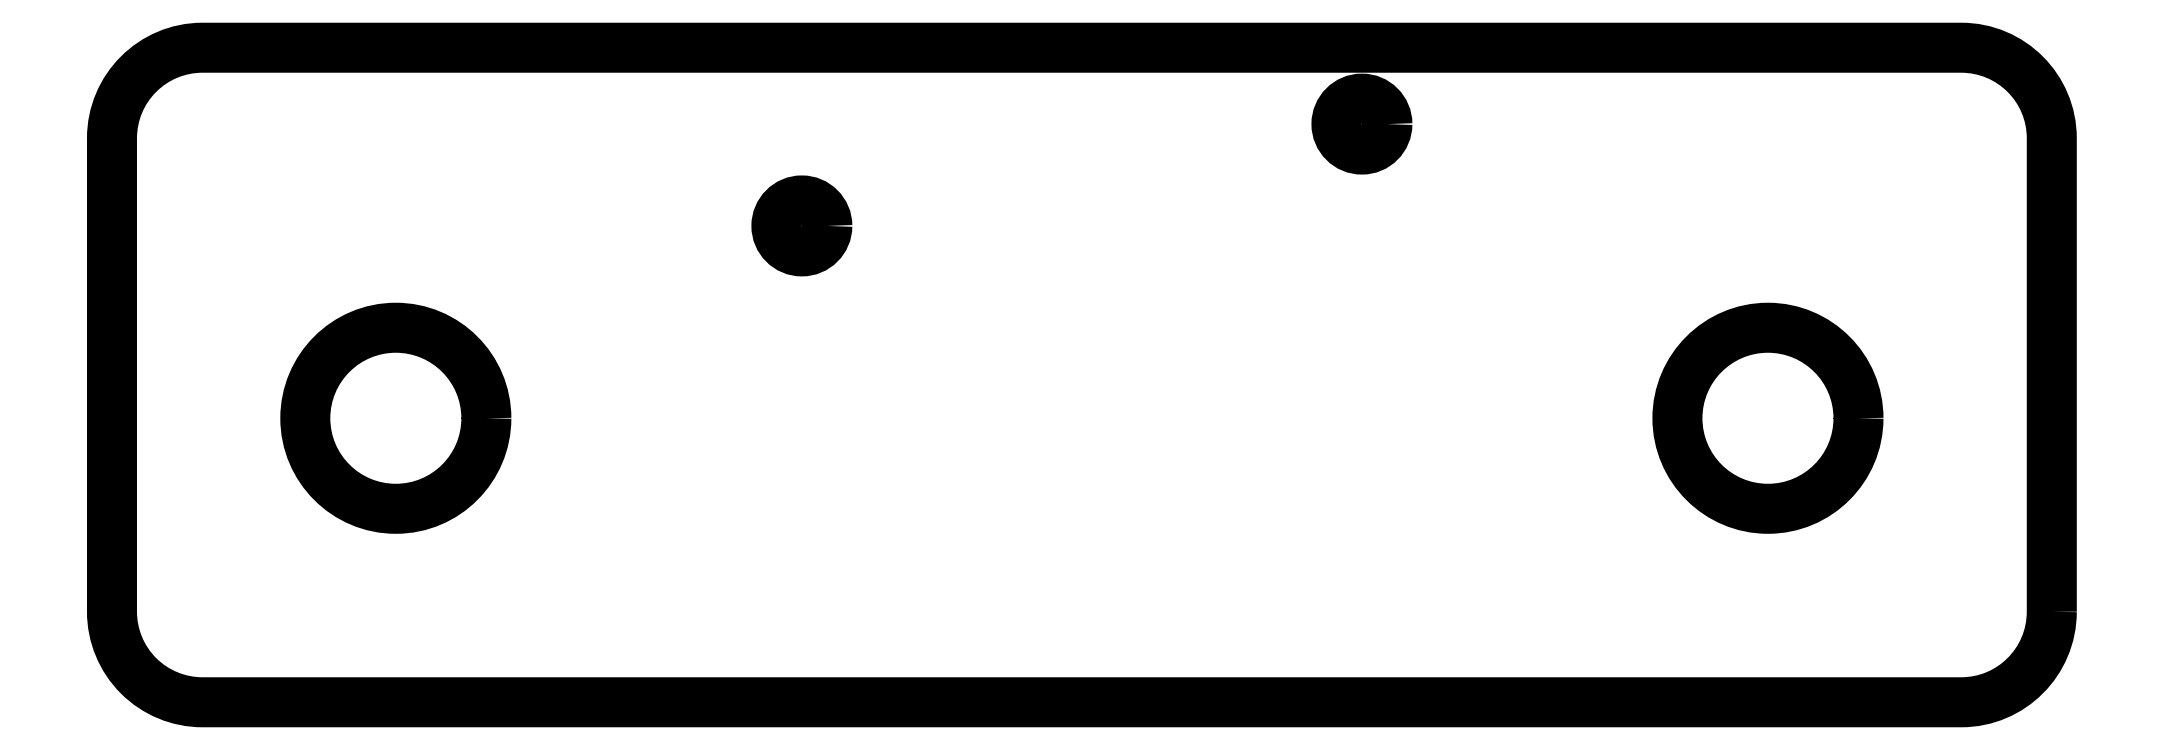
<metadata>
{"format":"dxf","ext":"dxf","renderer":"ezdxf+matplotlib","layout":"modelspace","background":"white","min_lineweight":24,"dpi":150}
</metadata>
<code>
0
SECTION
2
ENTITIES
0
LWPOLYLINE
8
0
90
8
70
1
43
0
10
5.551e-16
20
1.778
42
-0.4142
10
-1.778
20
0
10
-36.32
20
4.441e-15
42
-0.4142
10
-38.1
20
1.778
10
-38.1
20
11.08
42
-0.4142
10
-36.32
20
12.86
10
-1.778
20
12.86
42
-0.4142
10
0
20
11.08
0
CIRCLE
8
0
10
-13.55
20
11.36
30
0
40
0.5
210
0
220
-0
230
1
0
CIRCLE
8
0
10
-5.575
20
5.578
30
0
40
1.778
210
0
220
-0
230
1
0
CIRCLE
8
0
10
-24.55
20
9.356
30
0
40
0.5
210
0
220
-0
230
1
0
CIRCLE
8
0
10
-32.53
20
5.578
30
0
40
1.778
210
0
220
-0
230
1
0
ENDSEC
0
EOF

</code>
